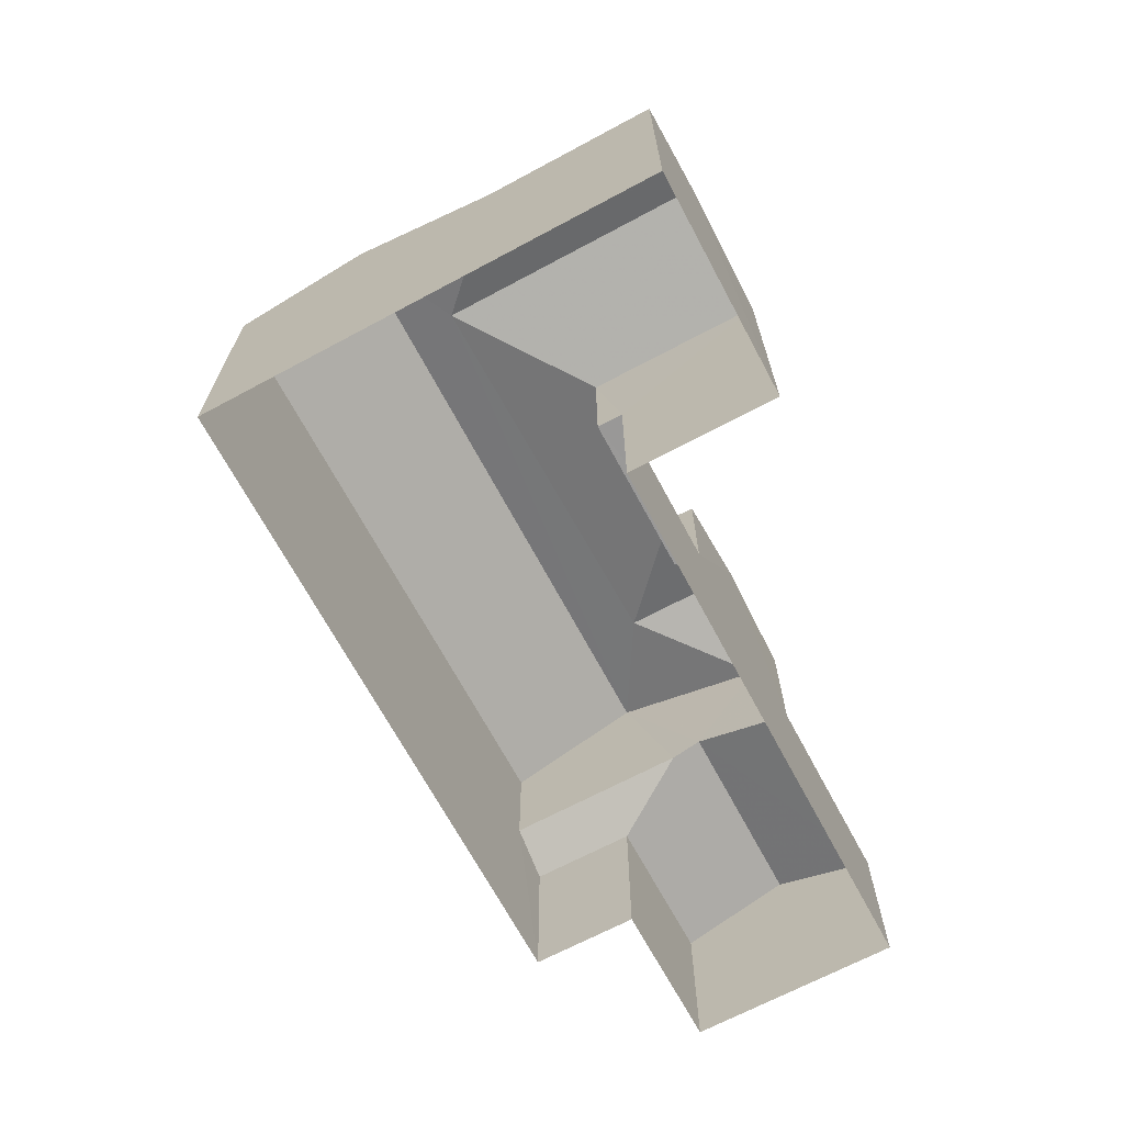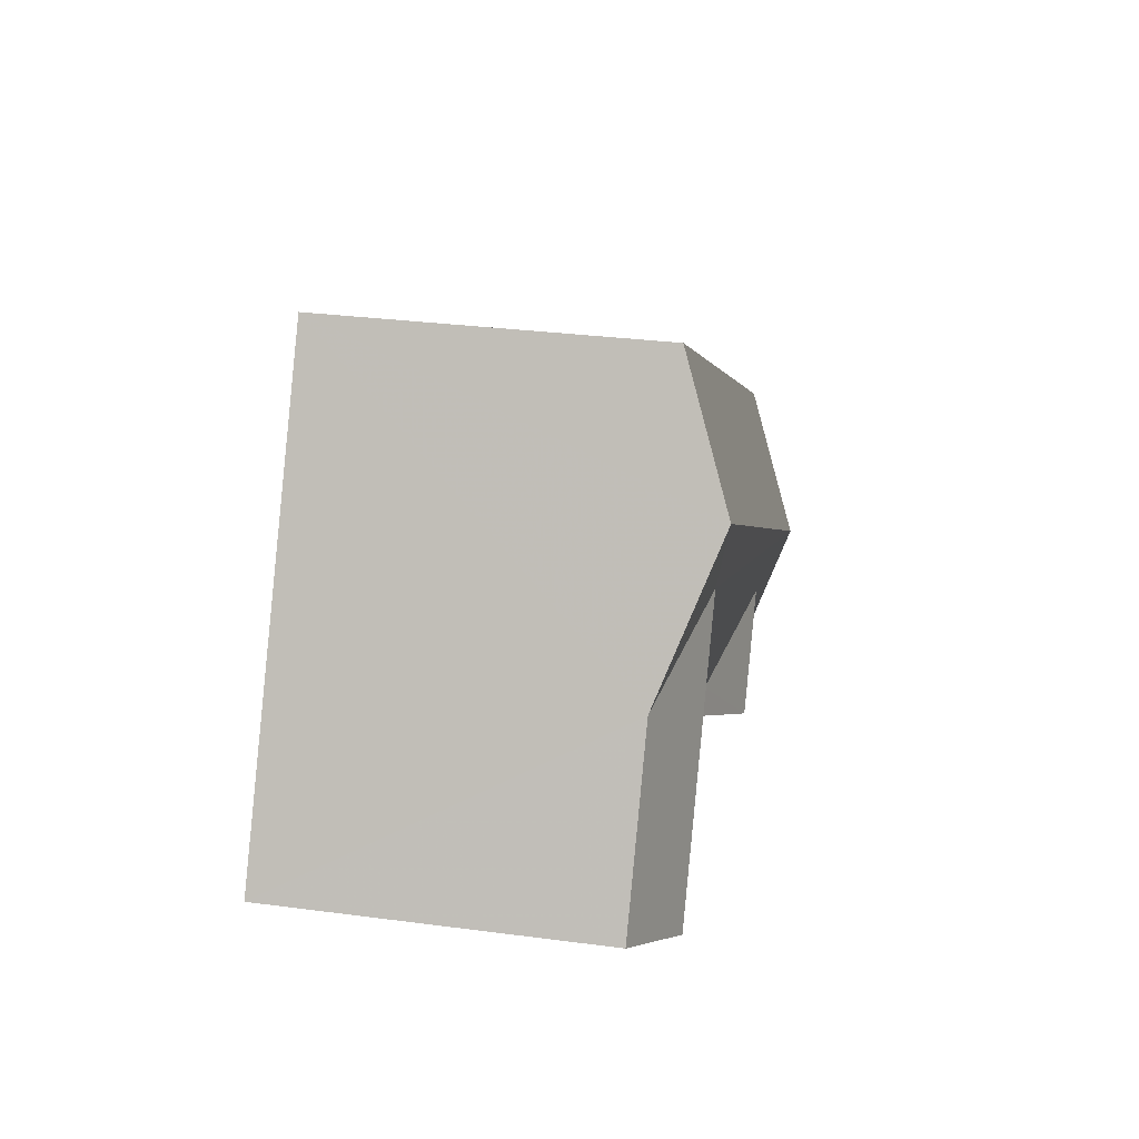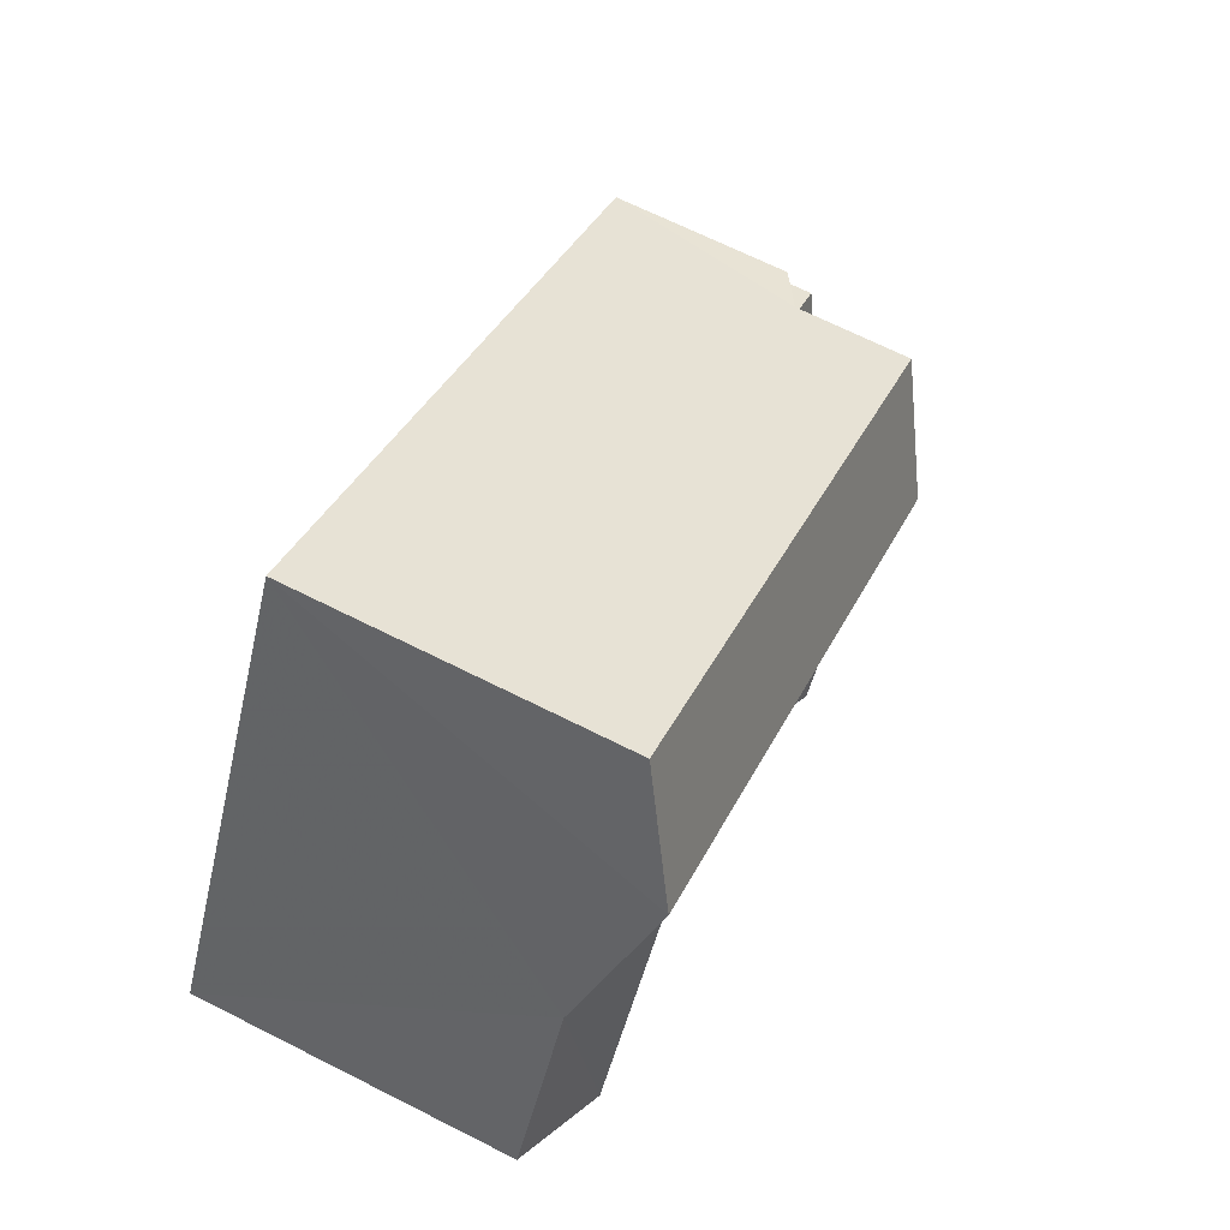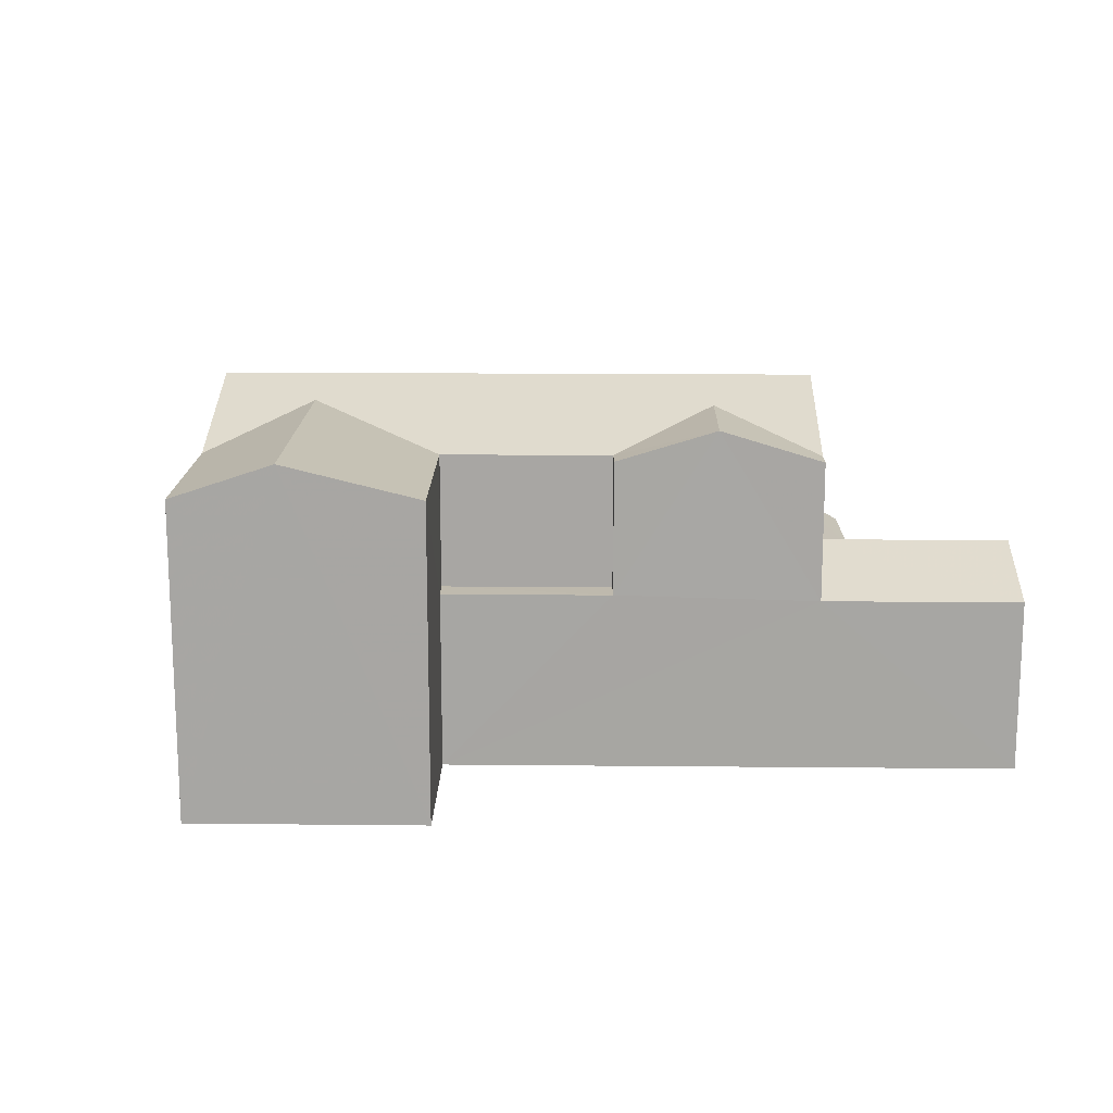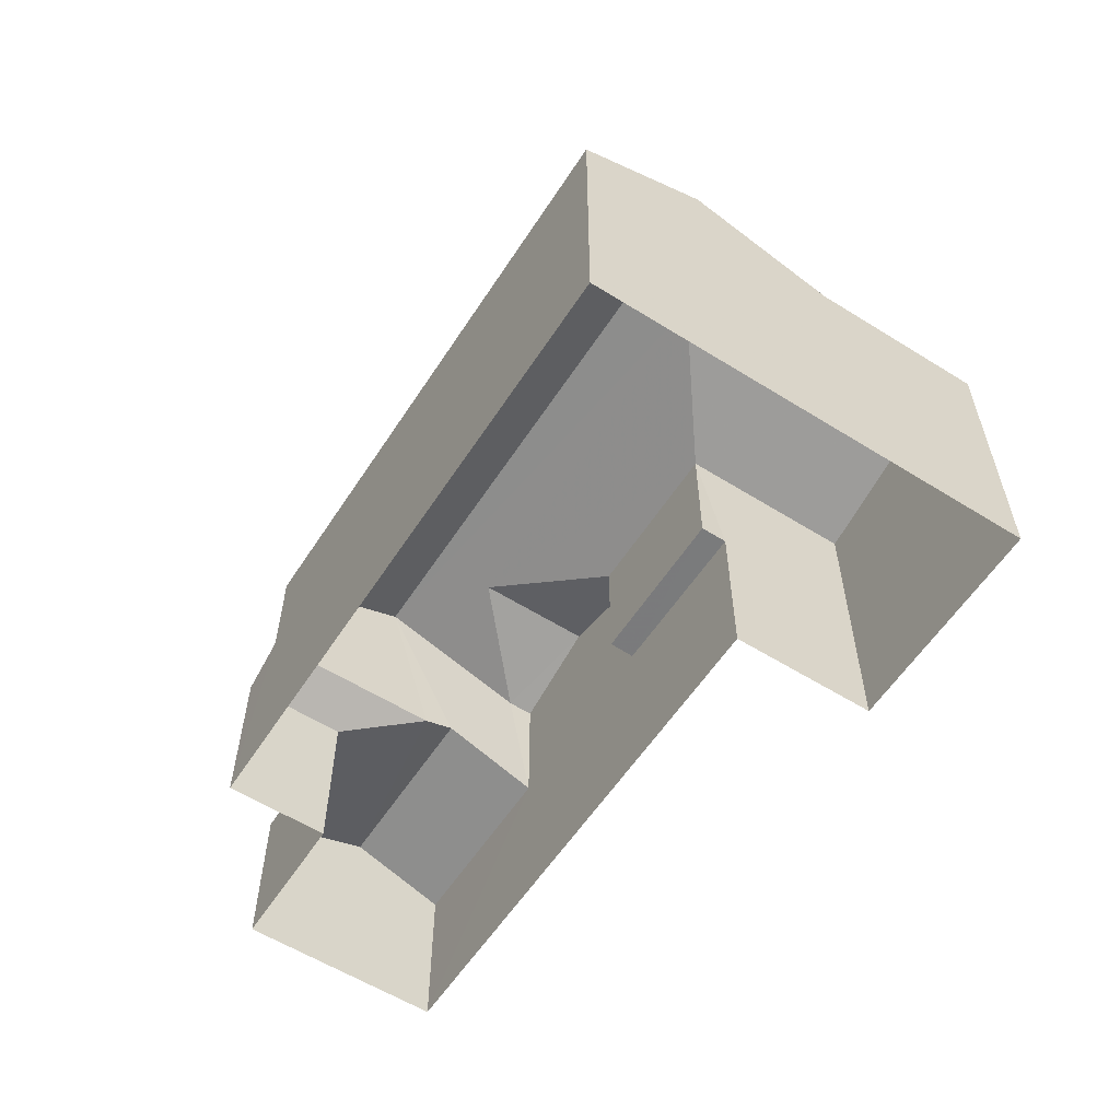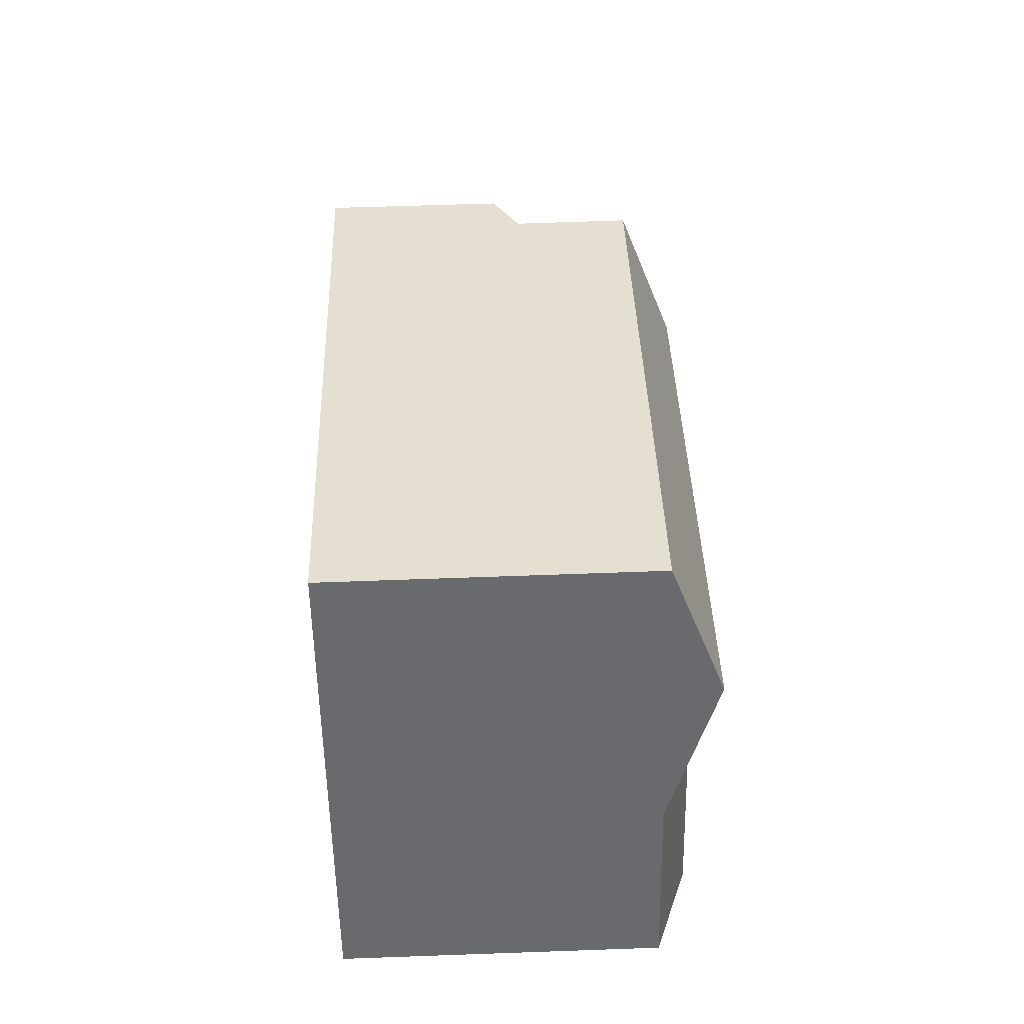
<metadata>
{"format":"obj","ext":"obj","renderer":"f3d","projection":"perspective","resolution":1024,"background":"white","views":[{"elev":-68.6,"azim":-91.4,"up":"+Z"},{"elev":30.4,"azim":-79.0,"up":"+Y"},{"elev":68.4,"azim":-63.3,"up":"+Y"},{"elev":15.6,"azim":-28.4,"up":"+Z"},{"elev":-58.2,"azim":-152.4,"up":"+Z"},{"elev":66.6,"azim":-91.9,"up":"+Y"}]}
</metadata>
<code>
v -2.23e+05 -1.275e+05 17.61
v -2.23e+05 -1.275e+05 17.61
v -2.23e+05 -1.274e+05 17.61
v -2.23e+05 -1.275e+05 17.61
v -2.23e+05 -1.275e+05 17.61
v -2.23e+05 -1.275e+05 17.61
v -2.23e+05 -1.275e+05 17.61
v -2.23e+05 -1.275e+05 17.61
v -2.23e+05 -1.275e+05 25.42
v -2.23e+05 -1.275e+05 24.72
v -2.23e+05 -1.275e+05 24.72
v -2.23e+05 -1.275e+05 25.42
v -2.23e+05 -1.275e+05 21.56
v -2.23e+05 -1.275e+05 21.56
v -2.23e+05 -1.275e+05 22.36
v -2.23e+05 -1.275e+05 22.14
v -2.23e+05 -1.275e+05 22.36
v -2.23e+05 -1.275e+05 22.14
v -2.23e+05 -1.275e+05 21.56
v -2.23e+05 -1.275e+05 24.72
v -2.23e+05 -1.275e+05 24.72
v -2.23e+05 -1.275e+05 25.47
v -2.23e+05 -1.274e+05 25.47
v -2.23e+05 -1.275e+05 25.87
v -2.23e+05 -1.274e+05 24.72
v -2.23e+05 -1.274e+05 25.87
v -2.23e+05 -1.275e+05 24.72
v -2.23e+05 -1.275e+05 24.72
v -2.23e+05 -1.275e+05 24.72
v -2.23e+05 -1.275e+05 24.72
v -2.23e+05 -1.275e+05 24.72
v -2.23e+05 -1.275e+05 21.56
v -2.23e+05 -1.275e+05 21.56
v -2.23e+05 -1.275e+05 21.67
v -2.23e+05 -1.275e+05 21.67
v -2.23e+05 -1.275e+05 21.67
v -2.23e+05 -1.275e+05 21.67
f 1 2 3
f 4 1 3
f 1 5 2
f 6 7 8
f 1 4 8
f 7 1 8
f 9 10 11
f 12 9 11
f 13 14 15
f 14 16 15
f 16 17 15
f 18 14 19
f 18 16 14
f 20 21 22
f 23 20 22
f 24 25 26
f 24 27 25
f 22 28 29
f 23 22 29
f 12 29 30
f 23 29 12
f 20 23 26
f 12 11 24
f 23 24 26
f 23 12 24
f 30 31 9
f 12 30 9
f 17 32 15
f 17 33 32
f 34 35 36
f 34 37 35
f 36 1 34
f 9 31 34
f 10 9 33
f 33 1 7
f 33 7 32
f 34 1 33
f 9 34 33
f 5 36 28
f 28 36 29
f 5 1 36
f 29 36 35
f 27 18 25
f 25 18 3
f 3 18 4
f 18 19 4
f 32 7 15
f 7 6 15
f 6 13 15
f 14 6 8
f 14 13 6
f 35 30 29
f 35 37 30
f 10 33 11
f 11 17 24
f 24 16 27
f 16 18 27
f 17 16 24
f 33 17 11
f 34 31 30
f 37 34 30
f 19 8 4
f 19 14 8
f 20 3 2
f 2 21 20
f 26 25 3
f 20 26 3
f 21 2 22
f 2 5 22
f 5 28 22

</code>
